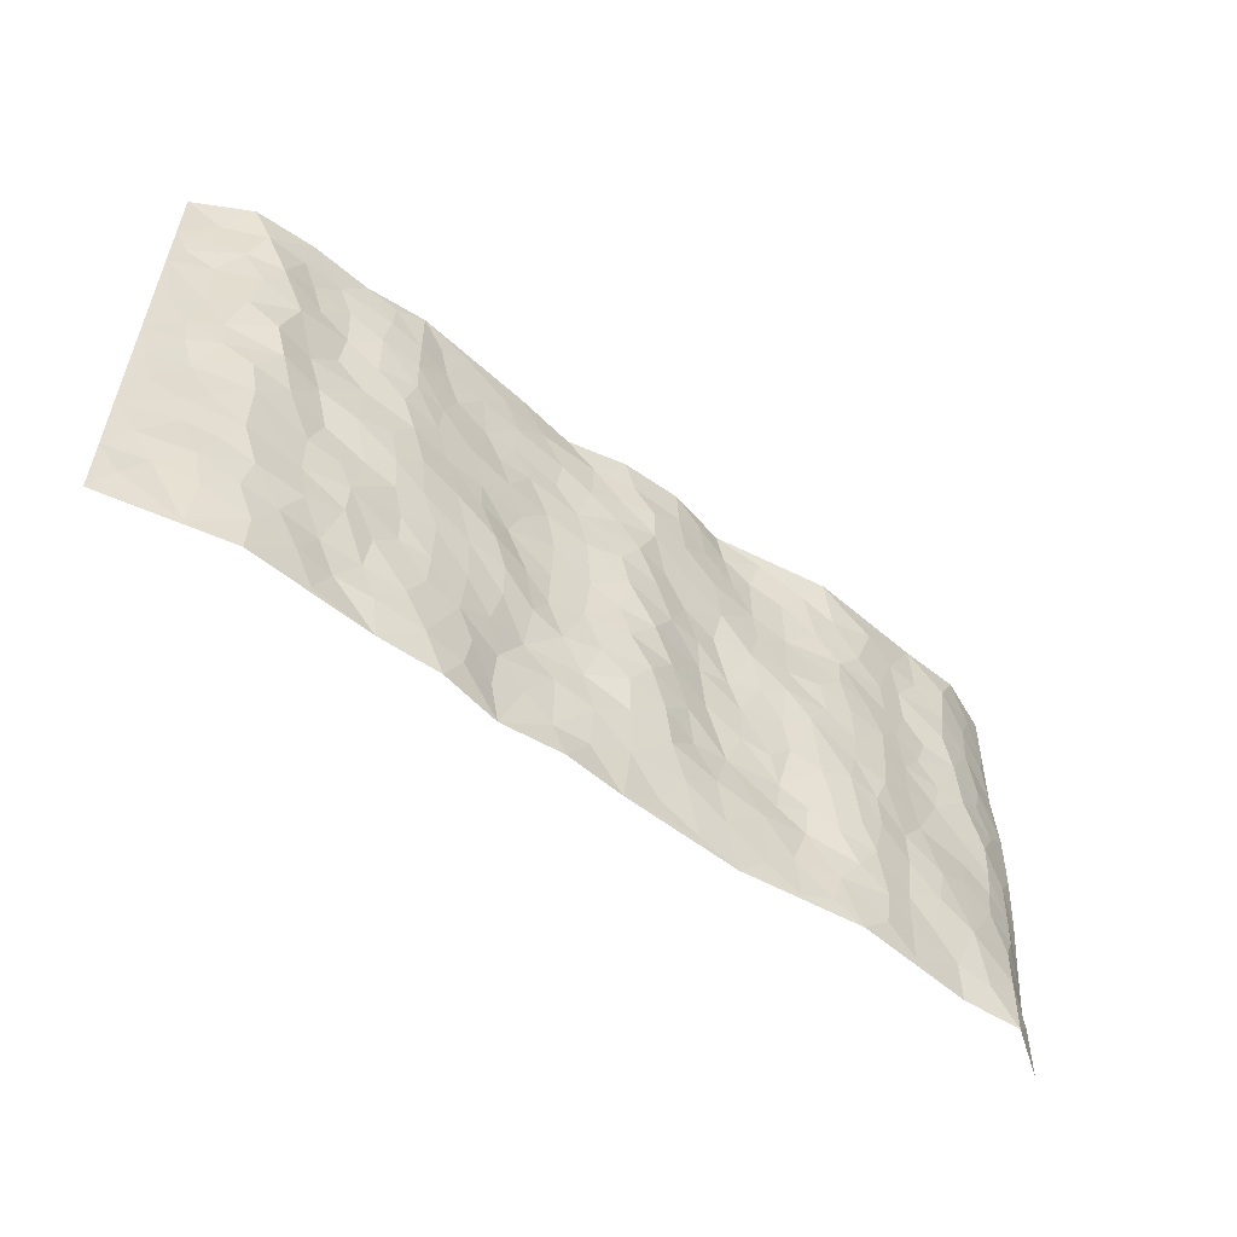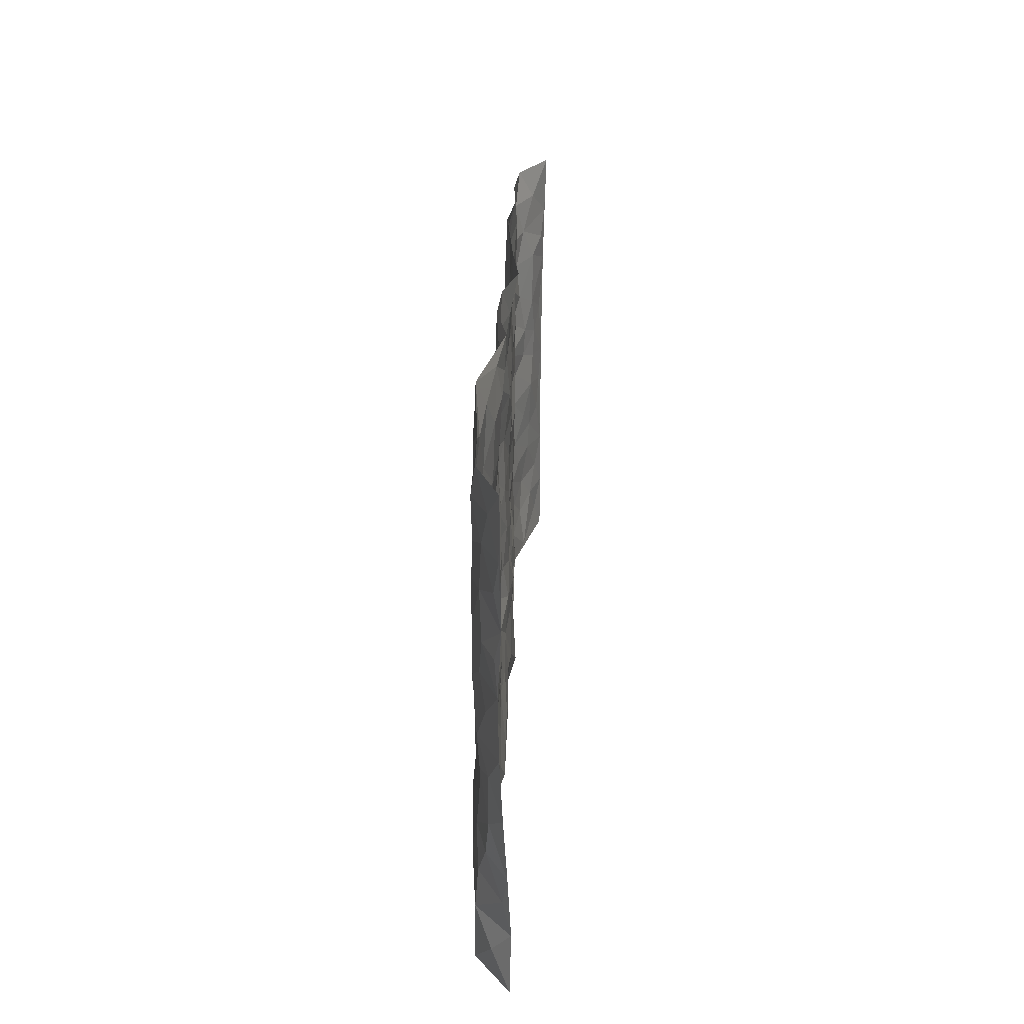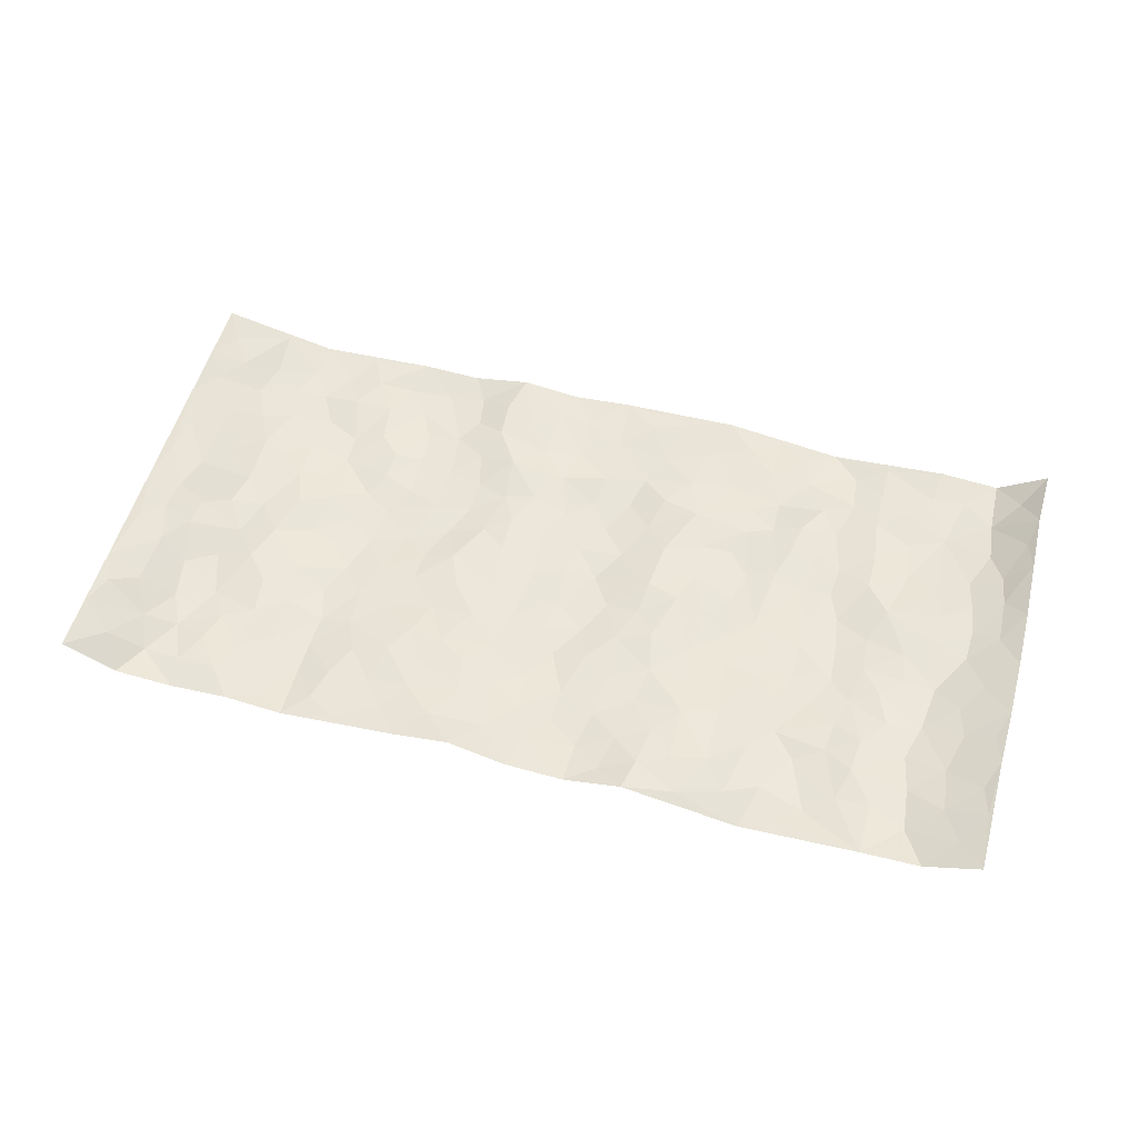
<metadata>
{"format":"obj","ext":"obj","renderer":"f3d","projection":"perspective","resolution":1024,"background":"white","views":[{"elev":-54.8,"azim":141.7,"up":"+Y"},{"elev":25.8,"azim":-87.1,"up":"+Y"},{"elev":53.6,"azim":-164.3,"up":"+Z"}]}
</metadata>
<code>
v -0.962 0.003408 0.06557
v -0.9705 1 0.05025
v 0.9792 0.004721 0.04564
v 0.9643 1 0.05733
v -0.7967 0.3935 0.003787
v -0.9726 0.5014 0.04866
v -0.8582 0.3588 0.006866
v 0.0001123 0.000982 0.01186
v -0.9648 0.2518 0.0622
v -0.9203 0.3391 0.02652
v -0.7372 0.003564 0.00616
v -0.9597 0.1275 0.06831
v -0.7112 0.2939 -0.01434
v -0.8602 0.00314 -0.003544
v -0.8421 0.2898 0.0004751
v -0.491 0.001262 -0.01552
v -0.9457 0.1897 0.05204
v -0.2952 0.1666 0.00414
v -0.7775 0.3232 -0.005984
v -0.8656 0.1218 -0.002054
v -0.9187 0.06558 0.03007
v -0.7984 0.06548 -0.006886
v -0.6741 0.128 -0.006246
v -0.7262 0.07621 -0.0024
v -0.8755 0.2089 0.004475
v -0.9092 0.2714 0.02034
v -0.7715 0.1783 -0.01283
v -0.6934 0.2105 -0.0162
v -0.8654 0.489 0.003383
v -0.9701 0.3766 0.05487
v -0.7331 0.9995 -0.0006551
v -0.5367 0.222 -0.02222
v 0.2613 0.1572 0.008828
v -0.9698 0.7508 0.05273
v -0.3678 0.3928 -0.002361
v -0.7825 0.7541 -0.009531
v -0.7992 0.8327 -0.005903
v -0.5815 0.4424 -0.02519
v -0.6002 0.6063 -0.01916
v -0.487 0.9976 -0.01984
v -0.9506 0.6885 0.03981
v -0.6613 0.563 -0.009759
v -0.391 0.7529 0.005079
v -0.5088 0.2794 -0.02356
v -0.4595 0.2245 -0.0147
v -0.4954 0.1616 -0.01828
v -0.4473 0.6364 -0.01773
v -0.3654 0.5594 -0.01235
v 0.1644 0.4728 0.006428
v -0.3356 0.2206 0.009283
v -0.2099 0.6103 0.009879
v -0.3745 0.6286 -0.007057
v -0.304 0.05732 0.01267
v -0.6268 0.711 -0.01023
v -0.3977 0.1942 0.007322
v -0.871 0.619 0.009097
v -0.03863 0.3467 -0.01785
v 0.05614 0.3383 -0.001092
v 0.296 0.4507 -0.01155
v -0.09561 0.5507 -0.008479
v -0.1653 0.5553 0.002699
v 0.09145 0.6293 -4.932e-05
v -0.632 0.3466 -0.009296
v -0.749 0.5747 -0.005529
v -0.9453 0.8115 0.03865
v -0.5606 0.1291 -0.01666
v -0.3688 0.01175 0.001567
v -0.7957 0.4671 0.002839
v -0.6176 0.1727 -0.01029
v -0.6157 0.0188 -0.006405
v -0.2466 0.001527 0.01863
v -0.6167 0.08873 -0.008968
v -0.548 0.05291 -0.01715
v -0.4323 0.0369 -0.008117
v -0.4519 0.1035 -0.009365
v -0.8898 0.6873 0.01454
v -0.9628 0.8755 0.04807
v -0.7368 0.5099 -0.002362
v 0.0009774 0.9976 0.001065
v -0.8034 0.6764 -0.008162
v -0.5615 0.3149 -0.0213
v -0.512 0.461 -0.02251
v 0.006323 0.5704 -0.0146
v -0.0504 0.4818 -0.0162
v 0.002785 0.4185 -0.01214
v -0.1248 0.127 0.003837
v -0.5688 0.6706 -0.01875
v -0.9128 0.5635 0.02246
v -0.7323 0.692 -0.002571
v -0.4482 0.2963 -0.01692
v -0.631 0.2678 -0.01138
v -0.5003 0.6887 -0.02074
v -0.1723 0.4842 0.009216
v -0.2624 0.4351 0.005373
v -0.6471 0.6497 -0.01148
v -0.01095 0.1161 0.006241
v -0.4143 0.51 -0.01652
v -0.345 0.288 0.00944
v -0.2406 0.5028 0.01165
v -0.1801 0.3808 0.006716
v -0.9727 0.6262 0.04661
v -0.7051 0.6235 -0.004166
v -0.8141 0.5804 -0.006611
v -0.3647 0.1097 0.008919
v -0.5209 0.5332 -0.02058
v -0.682 0.4068 -0.003819
v -0.1304 0.3228 -0.003482
v -0.1491 0.2485 0.006827
v -0.5172 0.6118 -0.02271
v 0.1071 0.7276 0.01135
v -0.00387 0.2136 -0.002761
v -0.07352 0.2716 -0.01046
v 0.00471 0.2867 -0.01165
v -0.4283 0.3632 -0.01768
v -0.1972 0.1832 0.006187
v -0.654 0.4884 -0.01333
v -0.556 0.3811 -0.02323
v -0.491 0.3913 -0.02601
v -0.3067 0.5235 -0.002445
v -0.2592 0.3492 0.005446
v -0.3553 0.4667 -0.003052
v -0.2268 0.2701 0.01219
v -0.09148 0.4101 -0.009509
v -0.5947 0.5318 -0.02127
v -0.09258 0.1969 -0.002629
v -0.2147 0.09278 0.00856
v -0.4003 0.2579 4.897e-05
v -0.9251 0.4388 0.02711
v -0.8676 0.4217 0.008193
v 0.09054 0.4216 0.005462
v 0.2089 0.2375 0.01438
v 0.08118 0.5159 0.001682
v 0.01844 0.4869 -0.007309
v 0.1652 0.392 0.009309
v 0.7936 0.4975 -0.01048
v 0.2191 0.4328 0.002147
v 0.2657 0.3128 -0.002047
v 0.1594 0.5661 0.006189
v 0.1218 0.9953 0.02887
v -0.292 0.619 -0.001032
v 0.4244 0.879 -0.005267
v 0.4889 0.9978 -0.01365
v -0.2145 0.7804 0.001773
v -0.05818 0.8638 -0.01075
v -0.3226 0.3478 0.001999
v -0.4582 0.5658 -0.0182
v -0.07438 0.05225 0.0139
v -0.159 0.0217 0.01528
v 0.1238 0.001842 0.002694
v 0.01273 0.859 0.002273
v -0.01638 0.6993 -0.01616
v 0.4229 0.1961 -0.01502
v 0.3413 0.2893 -0.008012
v 0.5931 0.5257 -0.01608
v 0.5258 0.5462 -0.02014
v 0.4574 0.1346 -0.01585
v 0.5245 0.2274 -0.00766
v 0.4144 0.3611 -0.01297
v 0.02289 0.64 -0.01286
v -0.0594 0.6268 -0.01237
v -0.1463 0.7291 -0.002174
v -0.08582 0.6926 -0.004958
v -0.06028 0.7907 -0.0099
v -0.1357 0.6323 0.001812
v 0.02024 0.7736 -0.001433
v 0.2443 0.9969 0.0111
v -0.01867 0.9259 -0.001228
v -0.2692 0.8453 0.01286
v -0.1991 0.8794 0.007062
v -0.3161 0.7798 0.01222
v -0.2435 0.9971 0.02317
v -0.2277 0.6955 0.004059
v -0.3178 0.6992 0.005023
v -0.1401 0.8292 -0.003947
v -0.1226 0.9981 -0.002311
v 0.2172 0.7445 0.01019
v 0.1728 0.6657 0.01294
v 0.3265 0.594 -0.002736
v 0.2608 0.5217 0.00459
v 0.2654 0.6646 0.00295
v 0.4243 0.7431 -0.00876
v 0.3553 0.682 -0.005039
v 0.2857 0.7317 0.007481
v 0.06755 0.9271 0.01419
v 0.07792 0.8216 0.0067
v 0.1446 0.8562 0.01032
v 0.2498 0.8717 0.0066
v 0.3217 0.792 0.00704
v 0.2317 0.5942 0.008265
v -0.8793 0.8691 0.01438
v -0.6816 0.8174 -0.002684
v -0.8676 0.7762 0.009713
v -0.8561 1 0.003829
v -0.917 0.9414 0.02808
v -0.8103 0.9228 -0.007652
v -0.7328 0.8865 -0.004558
v -0.605 0.9298 -0.0178
v -0.6617 0.8865 -0.009697
v -0.6871 0.7465 -0.001265
v -0.5602 0.8143 -0.0204
v -0.6217 0.7816 -0.01102
v -0.5107 0.9007 -0.01156
v -0.392 0.8775 0.009384
v -0.544 0.96 -0.01846
v -0.4645 0.8157 -0.00834
v -0.4422 0.9359 -0.002761
v -0.3446 0.9721 0.01011
v -0.5113 0.7607 -0.01618
v -0.3207 0.9004 0.01922
v -0.258 0.9292 0.02036
v 0.1553 0.7833 0.01369
v 0.2541 0.8027 0.008044
v 0.1877 0.9314 0.01495
v 0.3931 0.8109 -0.002147
v 0.3368 0.8794 4.712e-05
v 0.3807 0.9814 -0.002945
v 0.2879 0.9362 0.003069
v 0.4414 0.9472 -0.006107
v 0.38 0.4927 -0.01565
v 0.3251 0.528 -0.006707
v 0.4841 0.6033 -0.01959
v 0.4321 0.6635 -0.01235
v 0.406 0.587 -0.01064
v 0.3534 0.1897 -0.01017
v 0.4824 0.3344 -0.01153
v 0.4597 0.5217 -0.02078
v 0.3462 0.3875 -0.01108
v -0.1246 0.9142 -0.005307
v -0.184 0.9573 0.004505
v 0.3206 0.1326 -0.00539
v 0.615 0.01498 -0.006076
v 0.2001 0.3325 0.003157
v 0.2699 0.384 -0.008635
v 0.5856 0.2474 -0.01588
v 0.7334 0.998 -0.01049
v 0.9766 0.2538 0.04525
v 0.4915 0.8113 -0.01957
v 0.7196 0.4873 -0.01255
v 0.4883 0.7459 -0.01811
v 0.9734 0.5029 0.0464
v 0.6716 0.294 -0.0108
v 0.5102 0.4673 -0.02188
v 0.7813 0.3118 -0.0118
v 0.5624 0.4152 -0.01367
v 0.4912 0.002056 -0.0003295
v 0.08865 0.2511 0.008928
v 0.5075 0.07663 -0.009488
v 0.1332 0.3179 0.007687
v 0.4172 0.2664 -0.01307
v 0.8744 0.267 0.01674
v 0.6427 0.4615 -0.004262
v 0.5808 0.08251 -0.001548
v 0.4492 0.4253 -0.02025
v 0.6091 0.3715 -0.01417
v 0.2868 0.2322 -0.0003635
v 0.4794 0.2714 -0.008366
v 0.2663 0.07832 0.0121
v 0.3681 0.001522 -0.005316
v 0.2469 0.001865 0.01716
v 0.2021 0.1142 0.01238
v 0.06787 0.1685 0.003562
v 0.1449 0.189 0.01009
v 0.6156 0.1481 -0.003966
v 0.7793 0.4236 -0.01259
v 0.7521 0.2218 -0.01549
v 0.6541 0.08128 -0.01066
v 0.6712 0.3846 -0.008797
v 0.7206 0.3396 -0.01073
v 0.8855 0.3281 0.01999
v 0.7466 0.5676 -0.01785
v 0.6957 0.1462 -0.01262
v 0.768 0.1508 -0.01209
v 0.8406 0.369 0.007879
v 0.9398 0.3523 0.03643
v 0.8832 0.4404 0.0249
v 0.5839 0.3127 -0.01893
v 0.8248 0.1073 -4.011e-05
v 0.3327 0.06272 -0.005686
v 0.4122 0.06804 -0.01426
v 0.07129 0.0768 0.009375
v 0.1434 0.07156 0.01285
v 0.9695 0.7515 0.04982
v 0.7361 0.07998 -0.01238
v 0.6581 0.2159 -0.01614
v 0.9572 0.4275 0.04084
v 0.9034 0.5109 0.02805
v 0.8114 0.2516 -0.002266
v 0.5349 0.1482 -0.004721
v 0.7388 0.002234 -0.01161
v 0.5036 0.3936 -0.01828
v 0.9414 0.06657 0.03224
v 0.9777 0.1293 0.04569
v 0.8439 0.182 0.002182
v 0.9 0.1269 0.02306
v 0.8324 0.0108 0.01036
v 0.9375 0.1911 0.0328
v 0.6677 0.5554 -0.006241
v 0.6939 0.6326 -0.006213
v 0.5862 0.6354 -0.008449
v 0.826 0.6918 -0.00161
v 0.6319 0.7711 -0.004426
v 0.9508 0.627 0.04151
v 0.7694 0.6419 -0.01907
v 0.8534 0.5962 0.01107
v 0.7342 0.7438 -0.01635
v 0.8459 0.5316 0.006815
v 0.9115 0.5758 0.03172
v 0.8866 0.6606 0.02678
v 0.6413 0.692 -0.002074
v 0.5665 0.7233 -0.01325
v 0.5105 0.6738 -0.01928
v 0.8513 0.8528 0.006325
v 0.713 0.8707 -0.002632
v 0.8129 0.777 -0.008534
v 0.8907 0.7789 0.02818
v 0.7811 0.8443 -0.01433
v 0.9641 0.8759 0.05265
v 0.695 0.8021 -0.007236
v 0.9446 0.8129 0.04565
v 0.7422 0.9313 -0.005804
v 0.8566 0.9986 -0.00382
v 0.611 0.9976 -0.002285
v 0.8218 0.9259 -0.01035
v 0.9002 0.9291 0.02692
v 0.6615 0.9339 -0.0004232
v 0.5573 0.9012 -0.01759
v 0.4916 0.8808 -0.01911
v 0.5502 0.9693 -0.0123
v 0.5708 0.8214 -0.01825
v 0.6366 0.8603 -0.00603
f 29 6 128
f 12 21 20
f 26 10 9
f 55 45 46
f 27 19 15
f 26 9 17
f 101 6 88
f 12 1 21
f 7 15 19
f 125 86 96
f 84 123 85
f 129 29 128
f 25 27 15
f 12 20 17
f 73 75 66
f 22 14 11
f 26 17 25
f 9 12 17
f 25 15 26
f 5 129 7
f 52 146 48
f 55 18 50
f 7 19 5
f 20 27 25
f 124 82 105
f 41 76 34
f 20 14 22
f 14 20 21
f 14 21 1
f 24 22 11
f 24 27 22
f 72 66 69
f 69 32 91
f 70 24 11
f 24 23 27
f 17 20 25
f 27 20 22
f 10 15 7
f 10 26 15
f 23 28 27
f 27 13 19
f 28 23 69
f 13 27 28
f 119 121 94
f 10 7 129
f 6 30 128
f 9 10 30
f 36 192 80
f 80 102 89
f 118 81 44
f 64 103 78
f 115 126 86
f 45 32 46
f 91 63 13
f 129 68 29
f 95 87 54
f 95 54 199
f 202 40 204
f 82 97 105
f 29 88 6
f 18 55 104
f 148 126 71
f 38 82 124
f 50 18 122
f 117 82 38
f 5 19 106
f 82 117 118
f 80 64 102
f 127 45 55
f 194 77 190
f 98 35 114
f 39 124 105
f 127 50 98
f 106 19 13
f 66 75 46
f 39 95 42
f 63 117 38
f 95 89 102
f 101 56 76
f 51 140 99
f 18 53 126
f 62 83 132
f 45 127 90
f 112 113 57
f 103 29 68
f 130 85 58
f 109 39 105
f 35 94 121
f 113 246 58
f 151 165 163
f 120 100 94
f 114 127 98
f 192 190 65
f 95 39 87
f 36 191 37
f 67 104 74
f 56 101 88
f 13 63 106
f 192 34 76
f 268 241 243
f 108 115 125
f 93 84 60
f 133 84 85
f 156 288 157
f 101 76 41
f 80 103 64
f 105 97 146
f 99 61 51
f 92 109 47
f 125 96 111
f 158 227 153
f 75 104 55
f 69 66 32
f 81 91 32
f 106 78 68
f 42 64 78
f 77 34 65
f 24 70 72
f 75 73 16
f 16 71 67
f 2 34 77
f 13 28 91
f 103 56 88
f 56 80 76
f 72 69 23
f 11 16 70
f 16 73 70
f 16 67 74
f 115 18 126
f 24 72 23
f 73 72 70
f 16 74 75
f 72 73 66
f 32 45 44
f 84 83 60
f 66 46 32
f 78 106 116
f 117 63 81
f 67 53 104
f 103 68 78
f 69 91 28
f 36 80 89
f 106 38 116
f 106 68 5
f 81 118 117
f 62 132 138
f 32 44 81
f 53 67 71
f 57 58 85
f 123 100 107
f 93 60 61
f 33 230 224
f 8 96 147
f 132 133 130
f 140 48 119
f 93 100 123
f 122 98 50
f 164 60 160
f 53 71 126
f 125 112 108
f 193 194 195
f 75 55 46
f 63 91 81
f 56 103 80
f 196 198 31
f 18 104 53
f 121 48 97
f 38 106 63
f 118 97 82
f 97 35 121
f 51 172 140
f 130 134 49
f 87 39 109
f 288 252 263
f 97 114 35
f 47 43 92
f 57 113 58
f 248 130 58
f 34 101 41
f 114 90 127
f 116 124 42
f 145 94 35
f 118 114 97
f 167 79 175
f 98 145 35
f 85 123 57
f 43 47 52
f 199 36 89
f 42 78 116
f 159 83 62
f 88 29 103
f 74 104 75
f 118 44 90
f 173 140 172
f 42 95 102
f 190 192 37
f 65 190 77
f 89 95 199
f 125 111 112
f 92 87 109
f 18 115 122
f 177 180 176
f 112 57 107
f 109 105 146
f 93 94 100
f 285 286 275
f 96 86 147
f 137 232 131
f 57 123 107
f 87 92 208
f 49 134 136
f 132 130 49
f 161 164 162
f 50 127 55
f 122 108 107
f 122 107 100
f 48 140 52
f 118 90 114
f 99 119 94
f 123 84 93
f 36 37 192
f 48 121 119
f 120 122 100
f 39 42 124
f 38 124 116
f 248 58 246
f 44 45 90
f 98 122 120
f 146 52 47
f 94 93 99
f 168 209 170
f 212 183 188
f 202 197 200
f 42 102 64
f 107 108 112
f 99 93 61
f 8 280 96
f 112 111 113
f 125 115 86
f 115 108 122
f 128 30 10
f 5 68 129
f 10 129 128
f 132 49 138
f 83 84 133
f 130 133 85
f 83 133 132
f 248 134 130
f 156 152 224
f 151 110 165
f 212 186 211
f 153 224 249
f 254 251 244
f 246 261 262
f 225 158 249
f 49 136 179
f 185 184 150
f 214 188 181
f 181 188 182
f 161 163 174
f 143 170 172
f 110 211 185
f 184 79 167
f 174 228 169
f 62 110 159
f 163 150 144
f 210 169 229
f 170 143 168
f 176 211 110
f 98 120 145
f 94 145 120
f 48 146 97
f 109 146 47
f 148 86 126
f 147 86 148
f 71 8 148
f 8 147 148
f 244 276 254
f 232 136 134
f 174 143 161
f 60 83 160
f 163 162 151
f 159 160 83
f 261 281 262
f 259 281 149
f 219 220 59
f 246 113 111
f 33 255 131
f 157 256 152
f 137 255 153
f 230 278 279
f 262 260 33
f 154 155 242
f 131 255 137
f 248 131 232
f 281 280 149
f 259 258 278
f 220 179 59
f 159 151 160
f 162 160 151
f 164 61 60
f 228 174 144
f 144 174 163
f 159 110 151
f 161 172 164
f 186 184 185
f 161 162 163
f 61 164 51
f 160 162 164
f 187 217 213
f 150 163 165
f 205 202 200
f 79 184 139
f 170 43 173
f 174 169 143
f 161 143 172
f 167 144 150
f 176 180 183
f 172 170 173
f 223 226 221
f 185 150 165
f 99 140 119
f 207 206 203
f 172 51 164
f 43 52 173
f 173 52 140
f 167 175 228
f 228 229 169
f 210 168 169
f 177 110 62
f 189 138 179
f 62 138 177
f 136 232 233
f 181 182 222
f 150 184 167
f 178 180 189
f 49 179 138
f 177 138 189
f 180 178 182
f 178 179 220
f 307 308 304
f 222 223 221
f 215 187 188
f 176 183 212
f 187 213 186
f 214 215 188
f 185 211 186
f 237 181 239
f 182 188 183
f 110 185 165
f 216 215 141
f 211 176 212
f 182 183 180
f 176 110 177
f 213 184 186
f 178 189 179
f 177 189 180
f 195 190 37
f 197 198 200
f 195 194 190
f 34 192 65
f 80 192 76
f 37 196 195
f 194 2 77
f 193 2 194
f 196 37 191
f 31 193 195
f 198 196 191
f 31 195 196
f 199 201 191
f 197 204 31
f 198 191 201
f 31 198 197
f 201 199 54
f 36 199 191
f 54 208 201
f 208 43 205
f 208 54 87
f 198 201 200
f 206 205 203
f 43 170 203
f 210 207 209
f 40 202 206
f 31 204 40
f 197 202 204
f 208 205 200
f 43 203 205
f 205 206 202
f 203 209 207
f 171 40 207
f 40 206 207
f 208 200 201
f 43 208 92
f 170 209 203
f 168 143 169
f 207 210 171
f 168 210 209
f 188 187 212
f 212 187 186
f 166 139 213
f 184 213 139
f 237 214 181
f 215 214 141
f 216 141 218
f 213 217 166
f 142 166 216
f 217 216 166
f 187 215 217
f 216 217 215
f 237 141 214
f 142 216 218
f 223 222 182
f 179 136 59
f 223 220 219
f 267 238 251
f 237 327 141
f 223 182 178
f 158 290 253
f 220 223 178
f 59 233 227
f 233 59 136
f 248 246 131
f 153 249 158
f 251 254 267
f 223 219 226
f 111 261 246
f 297 251 238
f 276 256 157
f 167 228 144
f 229 228 175
f 175 171 229
f 229 171 210
f 260 257 33
f 265 271 272
f 266 289 283
f 269 243 250
f 249 224 152
f 266 283 271
f 227 233 137
f 253 227 158
f 325 313 320
f 135 264 275
f 310 329 239
f 270 298 297
f 249 256 225
f 275 273 269
f 311 222 221
f 155 154 299
f 234 276 157
f 310 311 299
f 222 239 181
f 221 226 155
f 266 263 252
f 242 290 244
f 264 273 275
f 273 264 243
f 242 244 154
f 276 290 225
f 288 234 157
f 240 282 302
f 275 286 306
f 225 290 158
f 234 263 284
f 241 254 276
f 233 232 137
f 137 153 227
f 264 135 238
f 244 251 154
f 260 259 257
f 227 253 219
f 33 224 255
f 154 297 299
f 240 302 307
f 297 154 251
f 264 268 243
f 253 226 219
f 271 284 263
f 277 294 293
f 290 242 253
f 241 234 284
f 59 227 219
f 242 155 226
f 252 245 231
f 157 152 156
f 257 230 33
f 152 256 249
f 278 230 257
f 262 33 131
f 224 153 255
f 259 278 257
f 134 248 232
f 230 279 224
f 96 261 111
f 261 96 280
f 280 281 261
f 246 262 131
f 252 247 245
f 268 267 241
f 283 277 272
f 288 247 252
f 275 274 285
f 295 291 294
f 267 268 264
f 263 234 288
f 309 310 299
f 290 276 244
f 283 272 271
f 267 254 241
f 265 243 241
f 236 240 285
f 297 238 270
f 303 305 298
f 241 276 234
f 221 155 299
f 272 277 293
f 250 243 287
f 286 285 240
f 284 271 265
f 271 263 266
f 295 3 291
f 225 256 276
f 241 284 265
f 289 266 231
f 3 292 291
f 321 235 323
f 293 294 296
f 279 278 258
f 245 279 258
f 279 156 224
f 260 281 259
f 280 8 149
f 262 281 260
f 231 266 252
f 267 264 238
f 306 304 270
f 283 289 295
f 243 269 273
f 236 269 250
f 294 292 296
f 274 236 285
f 269 274 275
f 250 287 293
f 245 289 231
f 236 274 269
f 156 279 247
f 242 226 253
f 247 279 245
f 243 265 287
f 288 156 247
f 265 272 293
f 296 292 236
f 293 287 265
f 295 294 277
f 277 283 295
f 236 250 296
f 289 3 295
f 292 294 291
f 293 296 250
f 300 304 308
f 325 320 235
f 329 330 326
f 270 304 303
f 270 303 298
f 309 305 301
f 135 306 270
f 299 297 298
f 298 309 299
f 238 135 270
f 300 314 305
f 303 300 305
f 304 306 307
f 300 303 304
f 282 319 315
f 322 325 235
f 275 306 135
f 307 306 286
f 240 307 286
f 308 307 302
f 302 282 308
f 308 282 315
f 305 309 298
f 310 309 301
f 310 301 329
f 310 239 311
f 222 311 239
f 299 311 221
f 319 312 315
f 312 323 316
f 301 305 318
f 305 314 316
f 300 308 315
f 316 314 312
f 312 314 315
f 315 314 300
f 323 312 324
f 316 313 318
f 282 4 317
f 330 313 325
f 4 321 324
f 235 320 323
f 282 317 319
f 312 319 317
f 326 325 322
f 316 320 313
f 316 318 305
f 142 218 327
f 327 218 141
f 316 323 320
f 324 312 317
f 4 324 317
f 321 323 324
f 318 313 330
f 328 326 322
f 326 327 329
f 329 327 237
f 326 328 327
f 322 142 328
f 327 328 142
f 329 237 239
f 301 318 330
f 326 330 325
f 330 329 301

</code>
